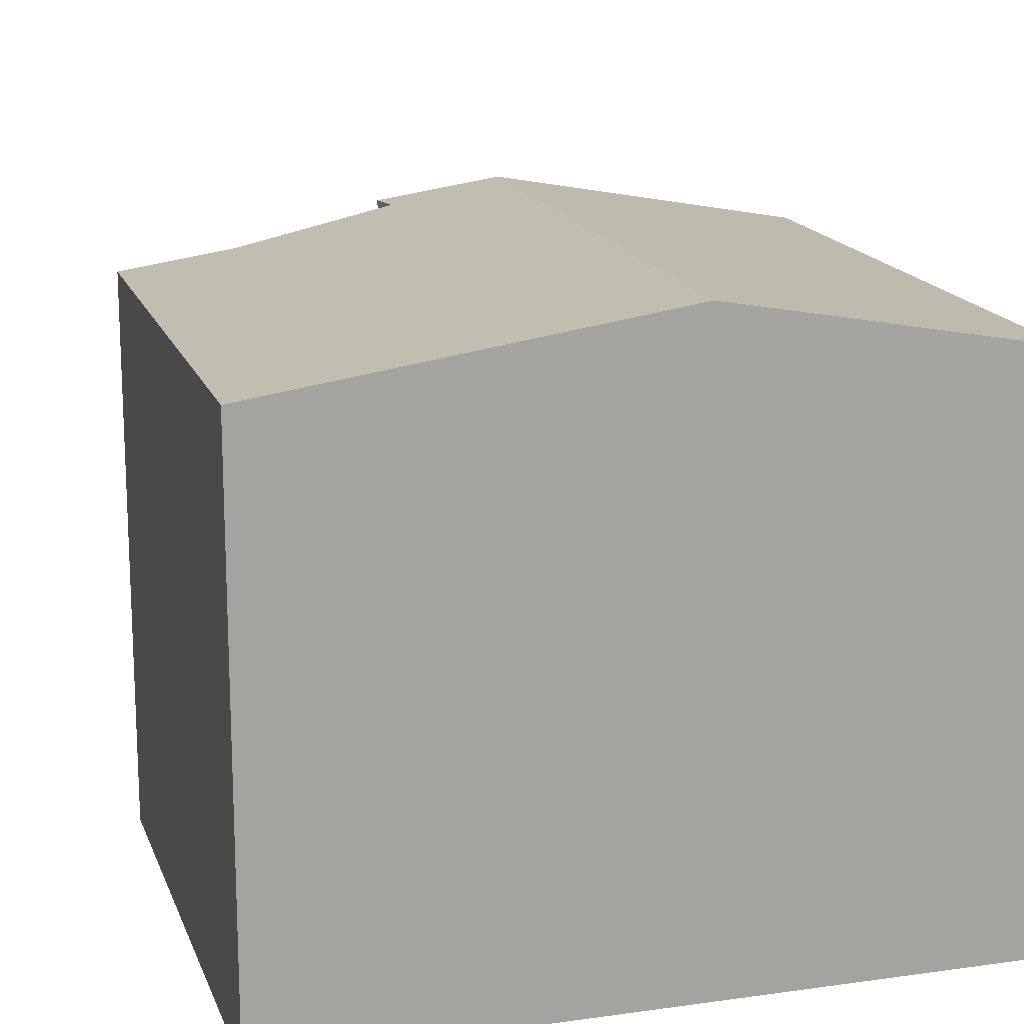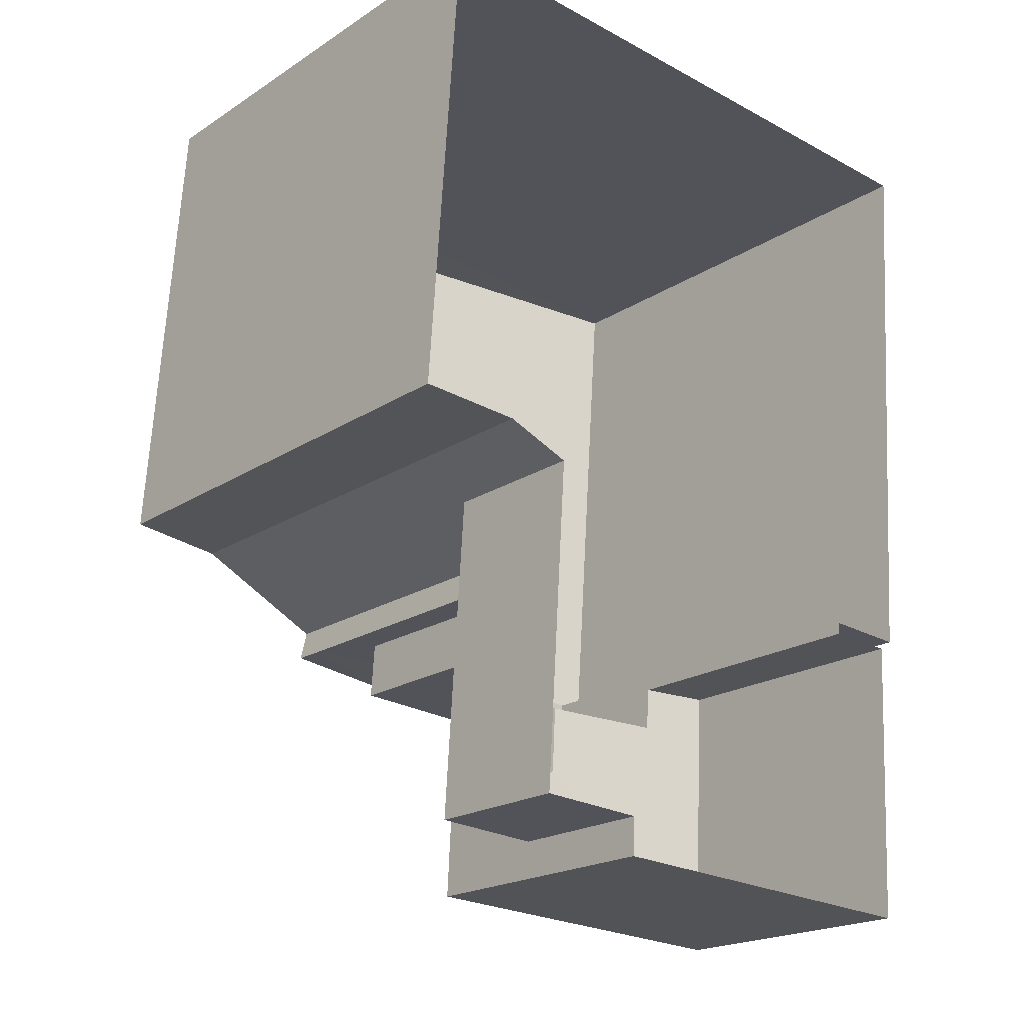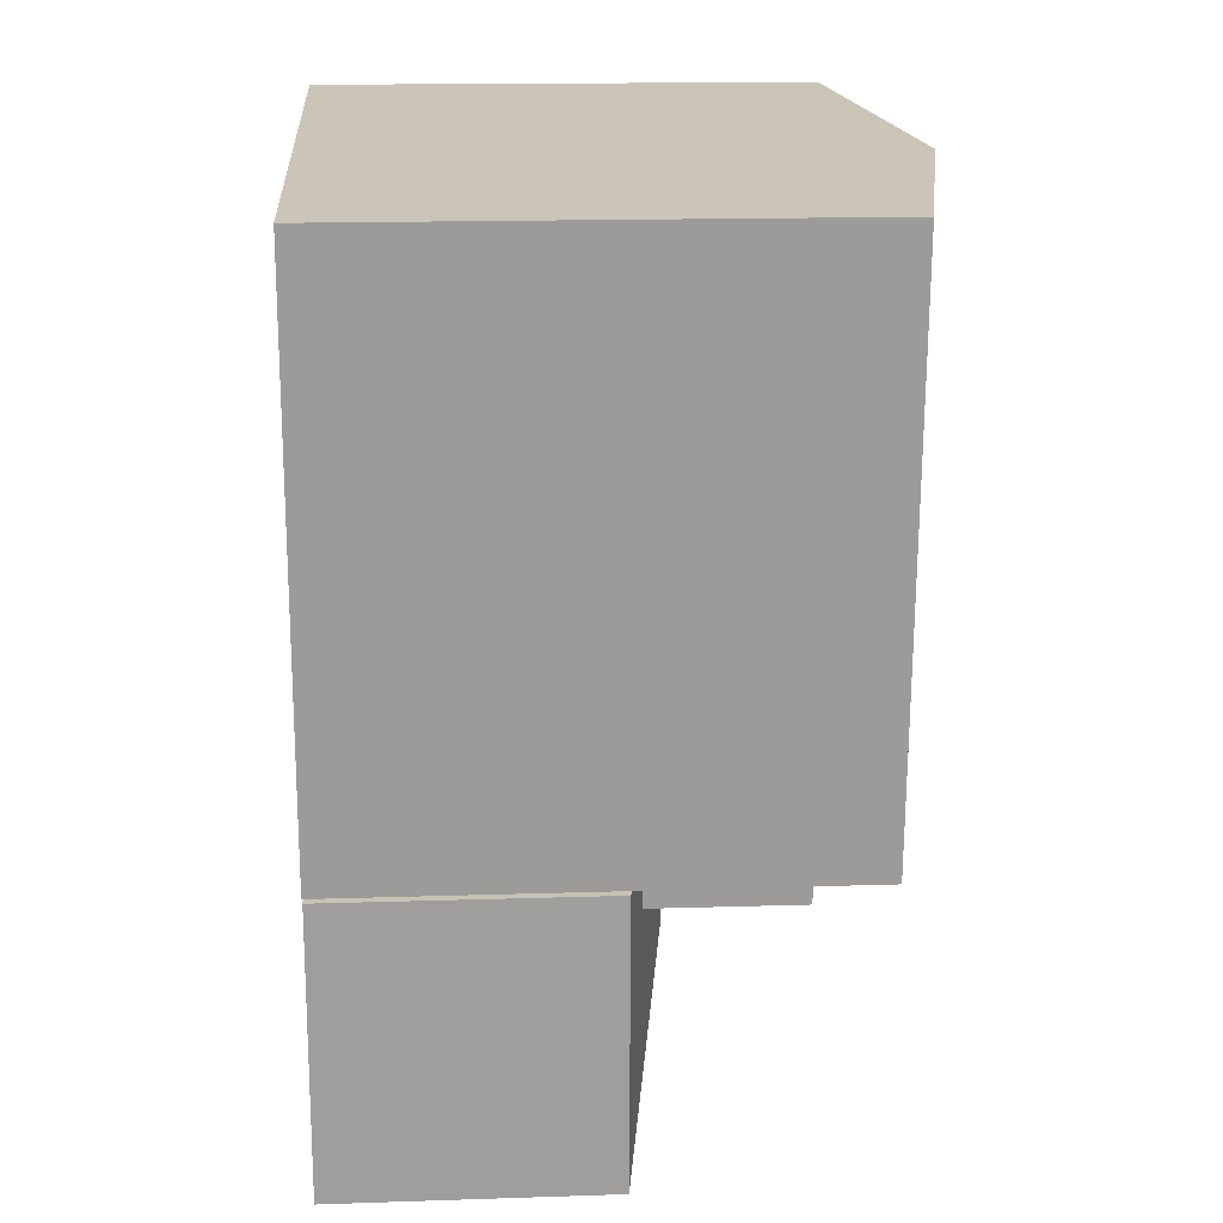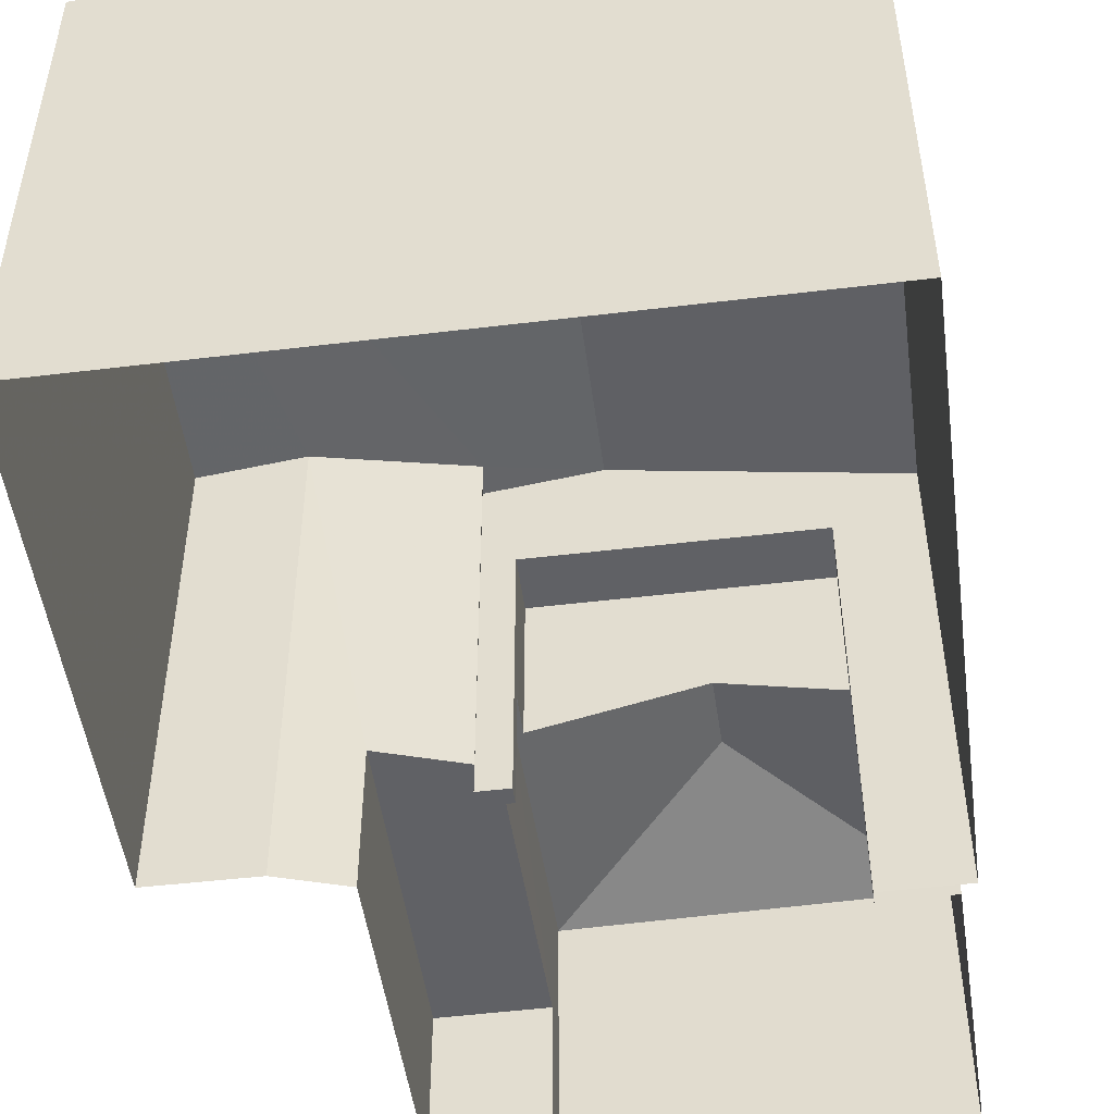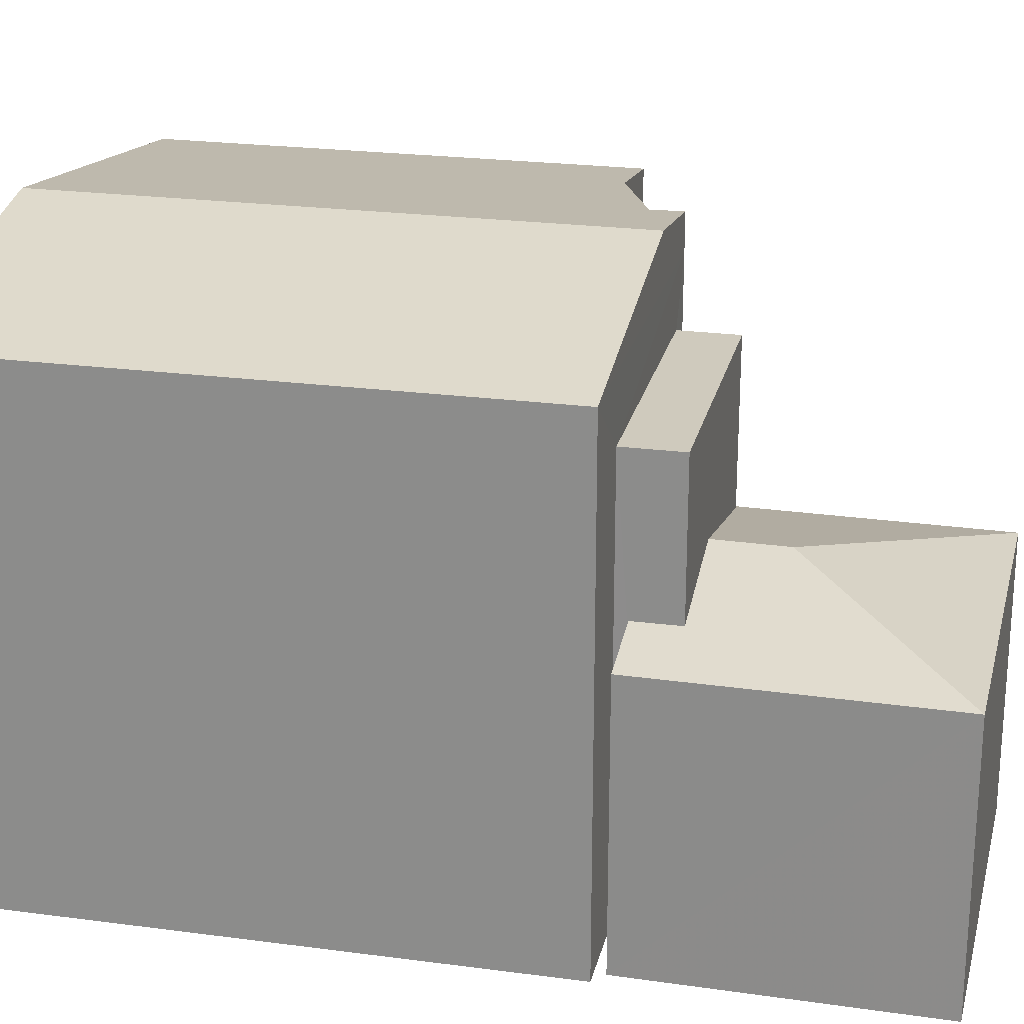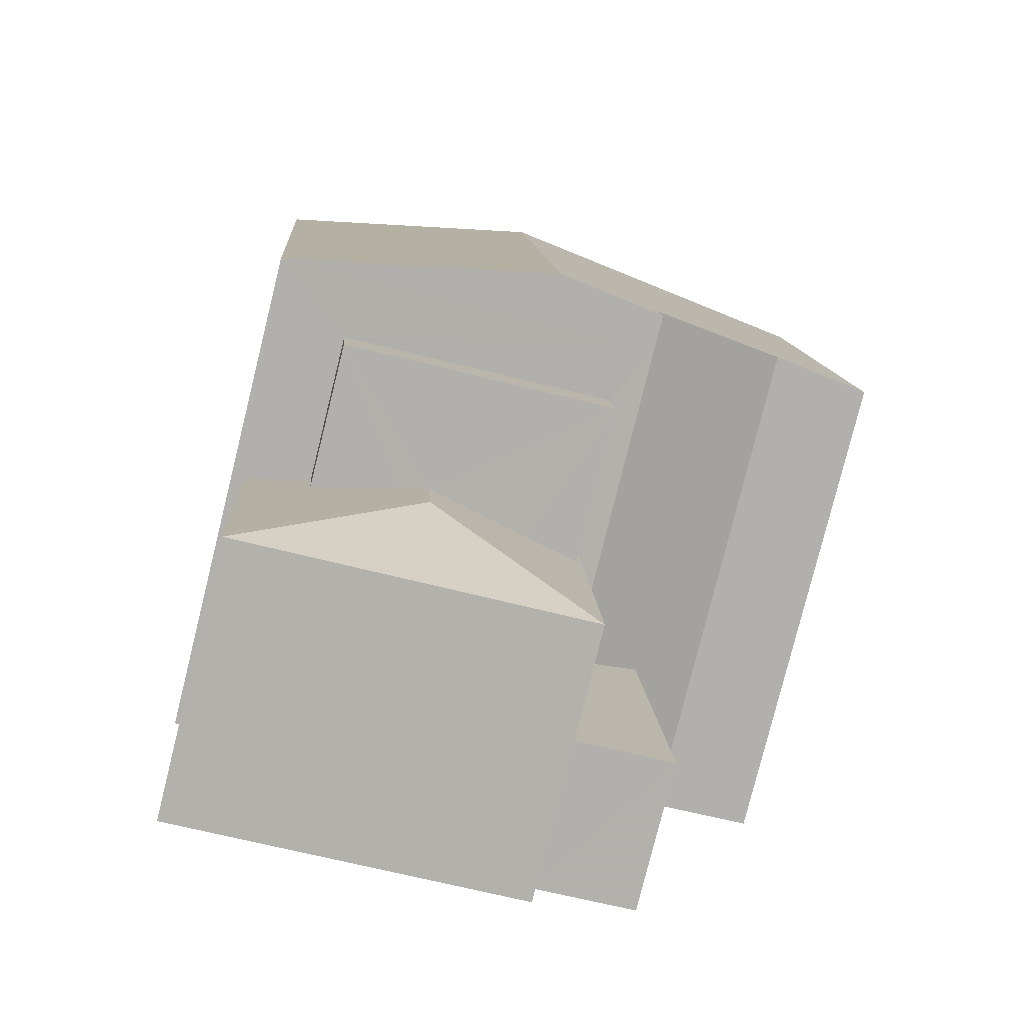
<metadata>
{"format":"obj","ext":"obj","renderer":"f3d","projection":"perspective","resolution":1024,"background":"white","views":[{"elev":16.3,"azim":167.8,"up":"+Z"},{"elev":-20.0,"azim":139.7,"up":"+Y"},{"elev":16.5,"azim":-93.7,"up":"+Y"},{"elev":-49.8,"azim":-168.4,"up":"+Z"},{"elev":23.1,"azim":-73.3,"up":"+Z"},{"elev":-79.4,"azim":-13.9,"up":"+Y"}]}
</metadata>
<code>
v -9762 -3.699e+04 28.08
v -9761 -3.698e+04 28.08
v -9760 -3.699e+04 28.08
v -9763 -3.699e+04 28.08
v -9770 -3.698e+04 28.09
v -9768 -3.699e+04 28.09
v -9769 -3.699e+04 28.09
v -9764 -3.699e+04 28.08
v -9769 -3.699e+04 28.09
v -9764 -3.699e+04 28.08
v -9762 -3.699e+04 28.08
v -9768 -3.699e+04 28.09
v -9769 -3.699e+04 28.09
v -9764 -3.699e+04 30.18
v -9762 -3.699e+04 30.18
v -9764 -3.699e+04 30.18
v -9764 -3.699e+04 30.18
v -9764 -3.699e+04 30.18
v -9764 -3.699e+04 30.18
v -9763 -3.699e+04 30.18
v -9764 -3.699e+04 30.18
v -9764 -3.699e+04 34.18
v -9768 -3.699e+04 34.18
v -9764 -3.699e+04 34.18
v -9768 -3.699e+04 34.18
v -9767 -3.699e+04 32.39
v -9766 -3.699e+04 32.47
v -9766 -3.699e+04 32.47
v -9769 -3.699e+04 31.9
v -9768 -3.699e+04 32.11
v -9769 -3.699e+04 31.9
v -9768 -3.699e+04 32.11
v -9764 -3.699e+04 31.89
v -9765 -3.699e+04 32.11
v -9764 -3.699e+04 31.9
v -9764 -3.699e+04 31.92
v -9764 -3.699e+04 31.92
v -9764 -3.699e+04 31.92
v -9766 -3.698e+04 35.77
v -9765 -3.699e+04 35.77
v -9761 -3.698e+04 35.05
v -9760 -3.699e+04 35.04
v -9762 -3.699e+04 35.25
v -9764 -3.699e+04 35.55
v -9764 -3.699e+04 35.54
v -9769 -3.699e+04 35.05
v -9770 -3.698e+04 35.05
v -9764 -3.699e+04 31.9
v -9768 -3.699e+04 31.9
v -9764 -3.699e+04 35.05
f 1 2 3
f 4 5 2
f 6 7 5
f 8 9 10
f 11 10 4
f 2 1 4
f 12 9 13
f 12 6 4
f 6 5 4
f 10 9 12
f 10 12 4
f 14 15 16
f 17 18 16
f 19 15 20
f 19 20 21
f 17 16 19
f 16 15 19
f 22 23 24
f 22 25 23
f 26 27 28
f 26 29 27
f 29 30 31
f 31 30 32
f 26 30 29
f 27 33 34
f 35 36 33
f 36 35 37
f 34 33 36
f 34 28 27
f 38 37 35
f 27 29 33
f 39 40 41
f 42 41 43
f 44 40 45
f 43 41 44
f 41 40 44
f 40 39 46
f 46 39 47
f 15 10 11
f 15 14 10
f 15 11 4
f 20 15 4
f 24 36 37
f 24 37 22
f 38 17 22
f 48 18 17
f 38 48 17
f 37 38 22
f 12 49 6
f 30 23 32
f 49 32 25
f 6 49 25
f 32 23 25
f 30 26 23
f 23 28 24
f 34 36 24
f 28 34 24
f 23 26 28
f 49 31 32
f 48 38 35
f 16 35 14
f 10 14 8
f 8 14 33
f 14 35 33
f 33 9 8
f 33 29 9
f 29 13 9
f 29 31 13
f 49 13 31
f 49 12 13
f 18 48 35
f 16 18 35
f 17 19 22
f 6 25 7
f 19 50 22
f 7 25 46
f 25 50 46
f 22 50 25
f 39 41 47
f 50 40 46
f 50 45 40
f 42 2 41
f 42 3 2
f 46 5 7
f 46 47 5
f 41 2 5
f 47 41 5
f 44 20 43
f 43 20 1
f 44 21 20
f 1 20 4
f 42 1 3
f 42 43 1
f 45 50 44
f 44 50 21
f 50 19 21

</code>
